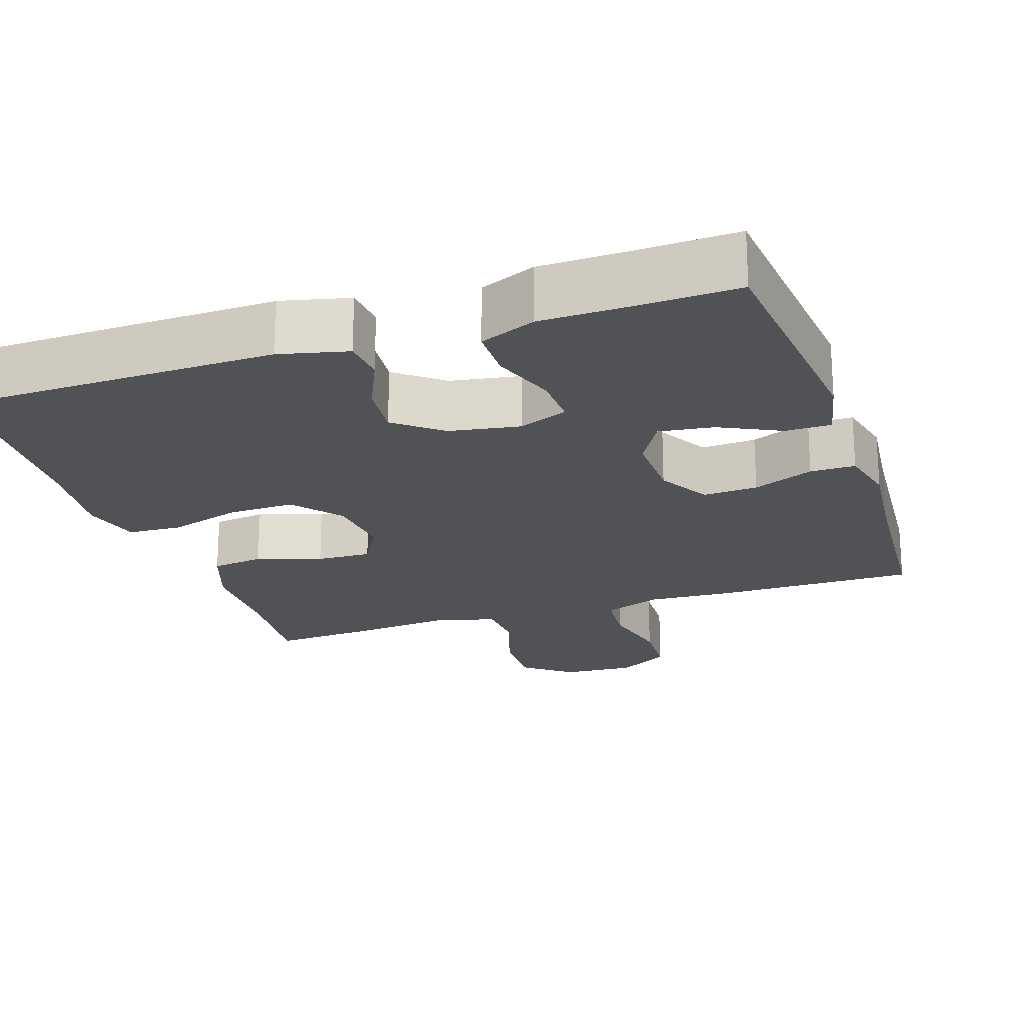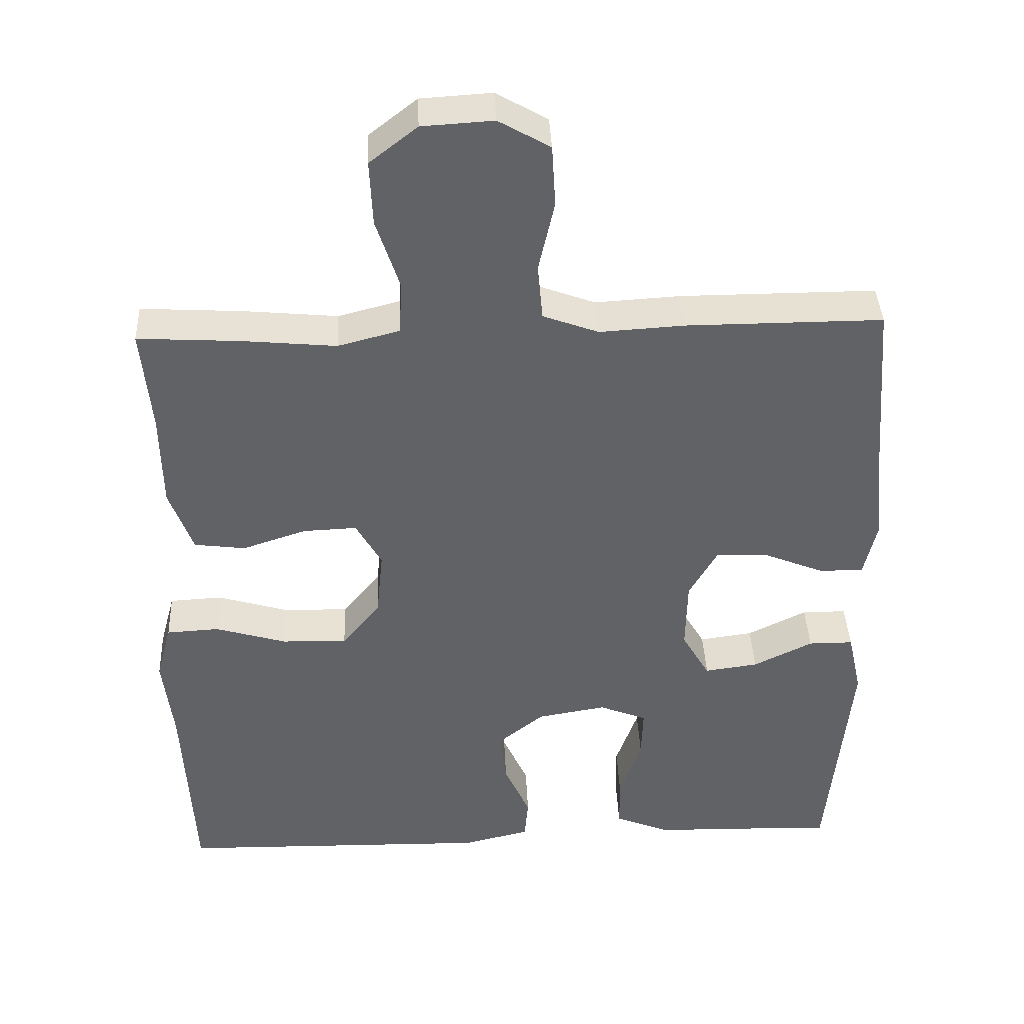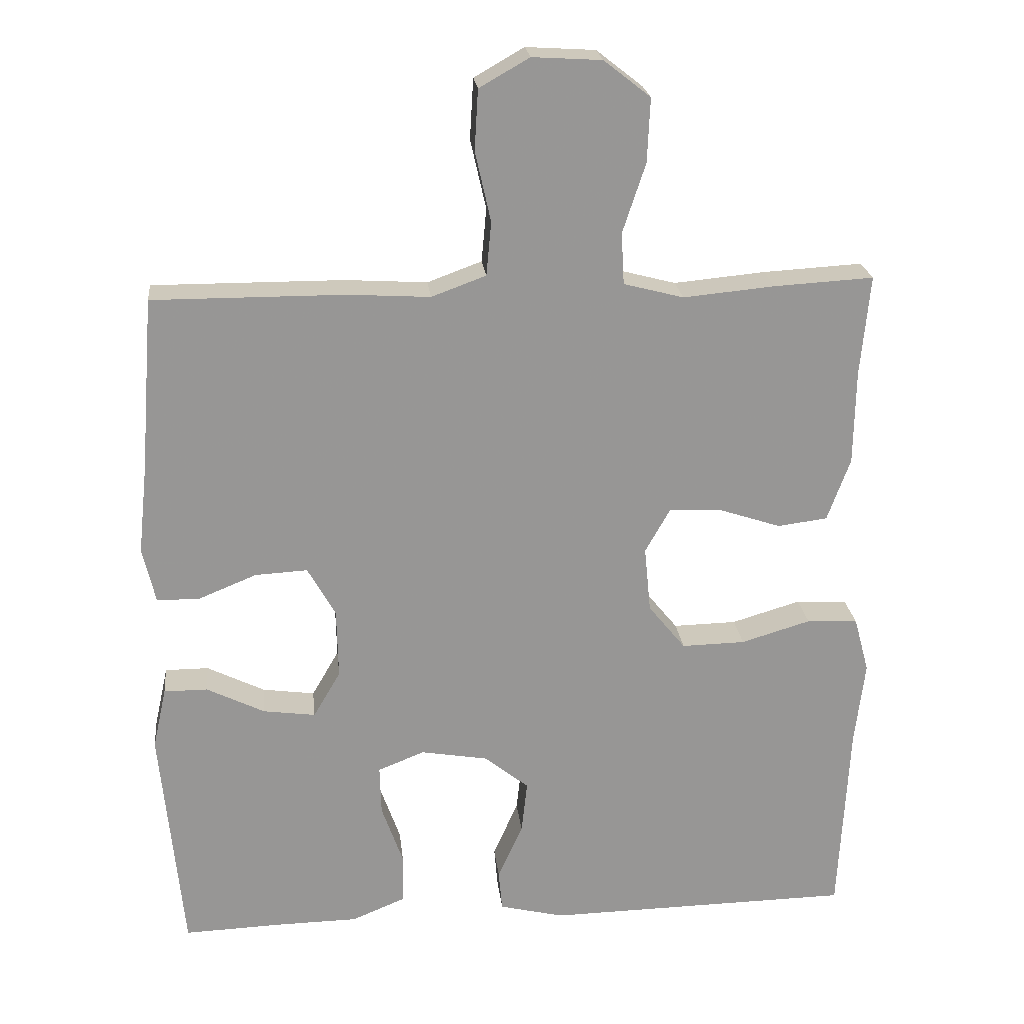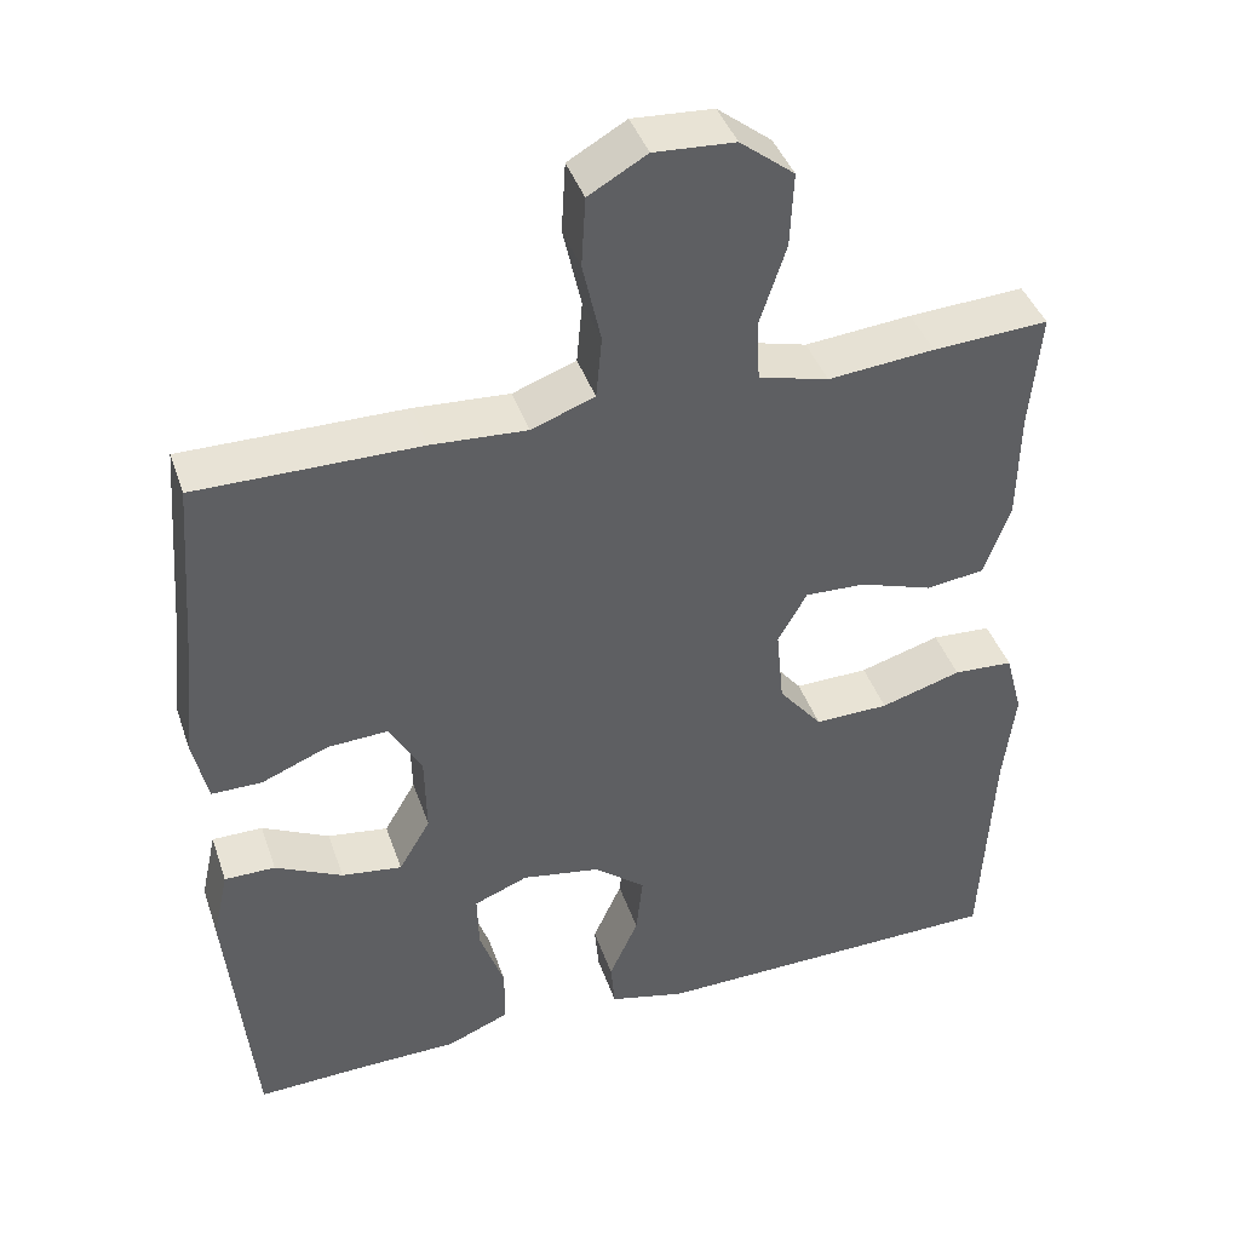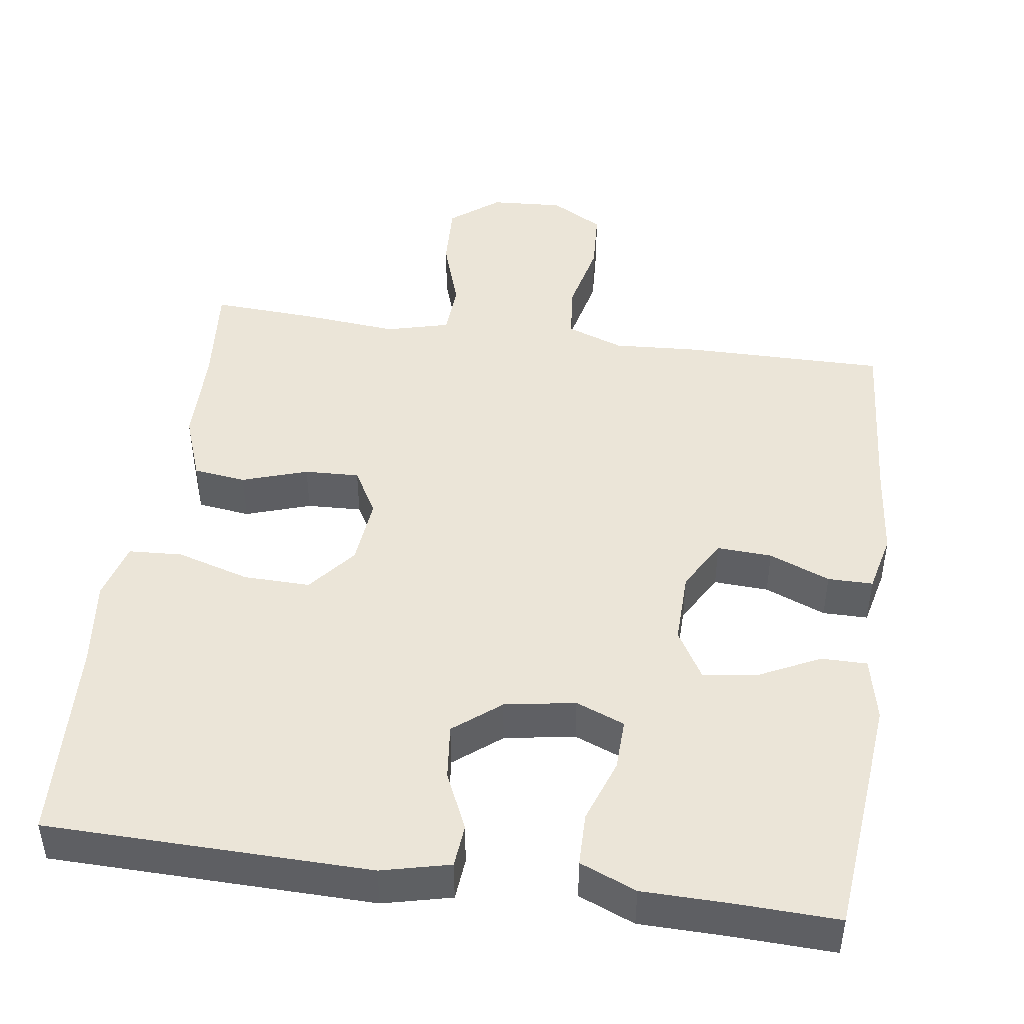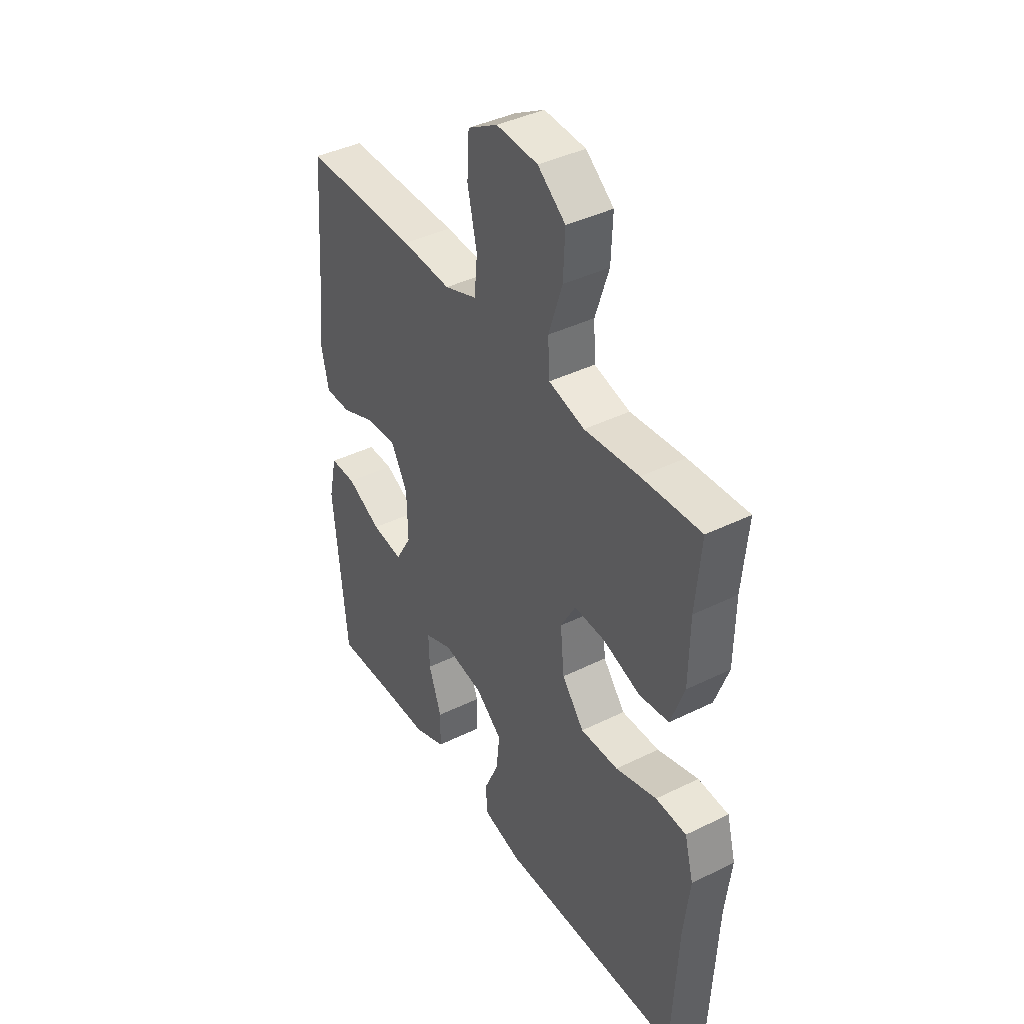
<metadata>
{"format":"obj","ext":"obj","renderer":"f3d","projection":"perspective","resolution":1024,"background":"white","views":[{"elev":-21.2,"azim":-161.3,"up":"+Y"},{"elev":39.6,"azim":177.5,"up":"+Z"},{"elev":22.4,"azim":-6.1,"up":"+Z"},{"elev":41.4,"azim":-18.2,"up":"+Z"},{"elev":45.8,"azim":-171.9,"up":"+Y"},{"elev":40.4,"azim":58.8,"up":"+Z"}]}
</metadata>
<code>
v -0.5 0.07 0.5
v -0.232 0.07 0.499
v -0.117 0.07 0.492
v -0.041 0.07 0.52
v -0.034 0.07 0.595
v -0.056 0.07 0.693
v -0.051 0.07 0.777
v 0.019 0.07 0.817
v 0.116 0.07 0.811
v 0.181 0.07 0.76
v 0.177 0.07 0.671
v 0.145 0.07 0.574
v 0.149 0.07 0.502
v 0.233 0.07 0.48
v 0.361 0.07 0.492
v 0.5 0.07 0.5
v 0.487 0.07 0.359
v 0.485 0.07 0.227
v 0.453 0.07 0.139
v 0.383 0.07 0.13
v 0.296 0.07 0.159
v 0.223 0.07 0.162
v 0.188 0.07 0.1
v 0.197 0.07 0.008
v 0.249 0.07 -0.056
v 0.338 0.07 -0.054
v 0.435 0.07 -0.025
v 0.507 0.07 -0.029
v 0.528 0.07 -0.107
v 0.514 0.07 -0.225
v 0.5 0.07 -0.5
v 0.07 0.07 -0.508
v -0.021 0.07 -0.486
v -0.026 0.07 -0.429
v 0.009 0.07 -0.351
v 0.017 0.07 -0.277
v -0.045 0.07 -0.227
v -0.139 0.07 -0.211
v -0.204 0.07 -0.237
v -0.202 0.07 -0.306
v -0.172 0.07 -0.391
v -0.173 0.07 -0.462
v -0.248 0.07 -0.493
v -0.365 0.07 -0.495
v -0.5 0.07 -0.5
v -0.531 0.07 -0.176
v -0.512 0.07 -0.09
v -0.451 0.07 -0.09
v -0.37 0.07 -0.13
v -0.297 0.07 -0.14
v -0.259 0.07 -0.075
v -0.261 0.07 0.023
v -0.3 0.07 0.092
v -0.373 0.07 0.088
v -0.454 0.07 0.055
v -0.514 0.07 0.055
v -0.532 0.07 0.133
v -0.519 0.07 0.256
v -0.5 0 0.5
v -0.232 0 0.499
v -0.117 0 0.492
v -0.041 0 0.52
v -0.034 0 0.595
v -0.056 0 0.693
v -0.051 0 0.777
v 0.019 0 0.817
v 0.116 0 0.811
v 0.181 0 0.76
v 0.177 0 0.671
v 0.145 0 0.574
v 0.149 0 0.502
v 0.233 0 0.48
v 0.361 0 0.492
v 0.5 0 0.5
v 0.487 0 0.359
v 0.485 0 0.227
v 0.453 0 0.139
v 0.383 0 0.13
v 0.296 0 0.159
v 0.223 0 0.162
v 0.188 0 0.1
v 0.197 0 0.008
v 0.249 0 -0.056
v 0.338 0 -0.054
v 0.435 0 -0.025
v 0.507 0 -0.029
v 0.528 0 -0.107
v 0.514 0 -0.225
v 0.5 0 -0.5
v 0.07 0 -0.508
v -0.021 0 -0.486
v -0.026 0 -0.429
v 0.009 0 -0.351
v 0.017 0 -0.277
v -0.045 0 -0.227
v -0.139 0 -0.211
v -0.204 0 -0.237
v -0.202 0 -0.306
v -0.172 0 -0.391
v -0.173 0 -0.462
v -0.248 0 -0.493
v -0.365 0 -0.495
v -0.5 0 -0.5
v -0.531 0 -0.176
v -0.512 0 -0.09
v -0.451 0 -0.09
v -0.37 0 -0.13
v -0.297 0 -0.14
v -0.259 0 -0.075
v -0.261 0 0.023
v -0.3 0 0.092
v -0.373 0 0.088
v -0.454 0 0.055
v -0.514 0 0.055
v -0.532 0 0.133
v -0.519 0 0.256
f 55 56 57 58
f 54 55 58 1
f 53 54 1 2
f 52 53 2 3
f 51 52 3 4
f 46 47 48 49
f 44 45 46 49
f 44 49 50
f 43 44 50 51
f 40 41 42 43
f 39 40 43 51
f 32 33 34 35
f 30 31 32 35
f 30 35 36
f 29 30 36 37
f 26 27 28 29
f 25 26 29 37
f 18 19 20 21
f 17 18 21 22
f 14 15 16 17
f 13 14 17 22
f 9 10 11 12
f 9 12 13
f 8 9 13
f 5 6 7 8
f 4 5 8 13
f 38 39 51 4
f 24 25 37 38
f 23 24 38 4
f 4 13 22 23
f 116 115 114 113
f 59 116 113 112
f 60 59 112 111
f 61 60 111 110
f 62 61 110 109
f 107 106 105 104
f 107 104 103 102
f 108 107 102
f 109 108 102 101
f 101 100 99 98
f 109 101 98 97
f 93 92 91 90
f 93 90 89 88
f 94 93 88
f 95 94 88 87
f 87 86 85 84
f 95 87 84 83
f 79 78 77 76
f 80 79 76 75
f 75 74 73 72
f 80 75 72 71
f 70 69 68 67
f 71 70 67
f 71 67 66
f 66 65 64 63
f 71 66 63 62
f 62 109 97 96
f 96 95 83 82
f 62 96 82 81
f 81 80 71 62
f 1 59 60 2
f 2 60 61 3
f 3 61 62 4
f 4 62 63 5
f 5 63 64 6
f 6 64 65 7
f 7 65 66 8
f 8 66 67 9
f 9 67 68 10
f 10 68 69 11
f 11 69 70 12
f 12 70 71 13
f 13 71 72 14
f 14 72 73 15
f 15 73 74 16
f 16 74 75 17
f 17 75 76 18
f 18 76 77 19
f 19 77 78 20
f 20 78 79 21
f 21 79 80 22
f 22 80 81 23
f 23 81 82 24
f 24 82 83 25
f 25 83 84 26
f 26 84 85 27
f 27 85 86 28
f 28 86 87 29
f 29 87 88 30
f 30 88 89 31
f 31 89 90 32
f 32 90 91 33
f 33 91 92 34
f 34 92 93 35
f 35 93 94 36
f 36 94 95 37
f 37 95 96 38
f 38 96 97 39
f 39 97 98 40
f 40 98 99 41
f 41 99 100 42
f 42 100 101 43
f 43 101 102 44
f 44 102 103 45
f 45 103 104 46
f 46 104 105 47
f 47 105 106 48
f 48 106 107 49
f 49 107 108 50
f 50 108 109 51
f 51 109 110 52
f 52 110 111 53
f 53 111 112 54
f 54 112 113 55
f 55 113 114 56
f 56 114 115 57
f 57 115 116 58
f 58 116 59 1

</code>
